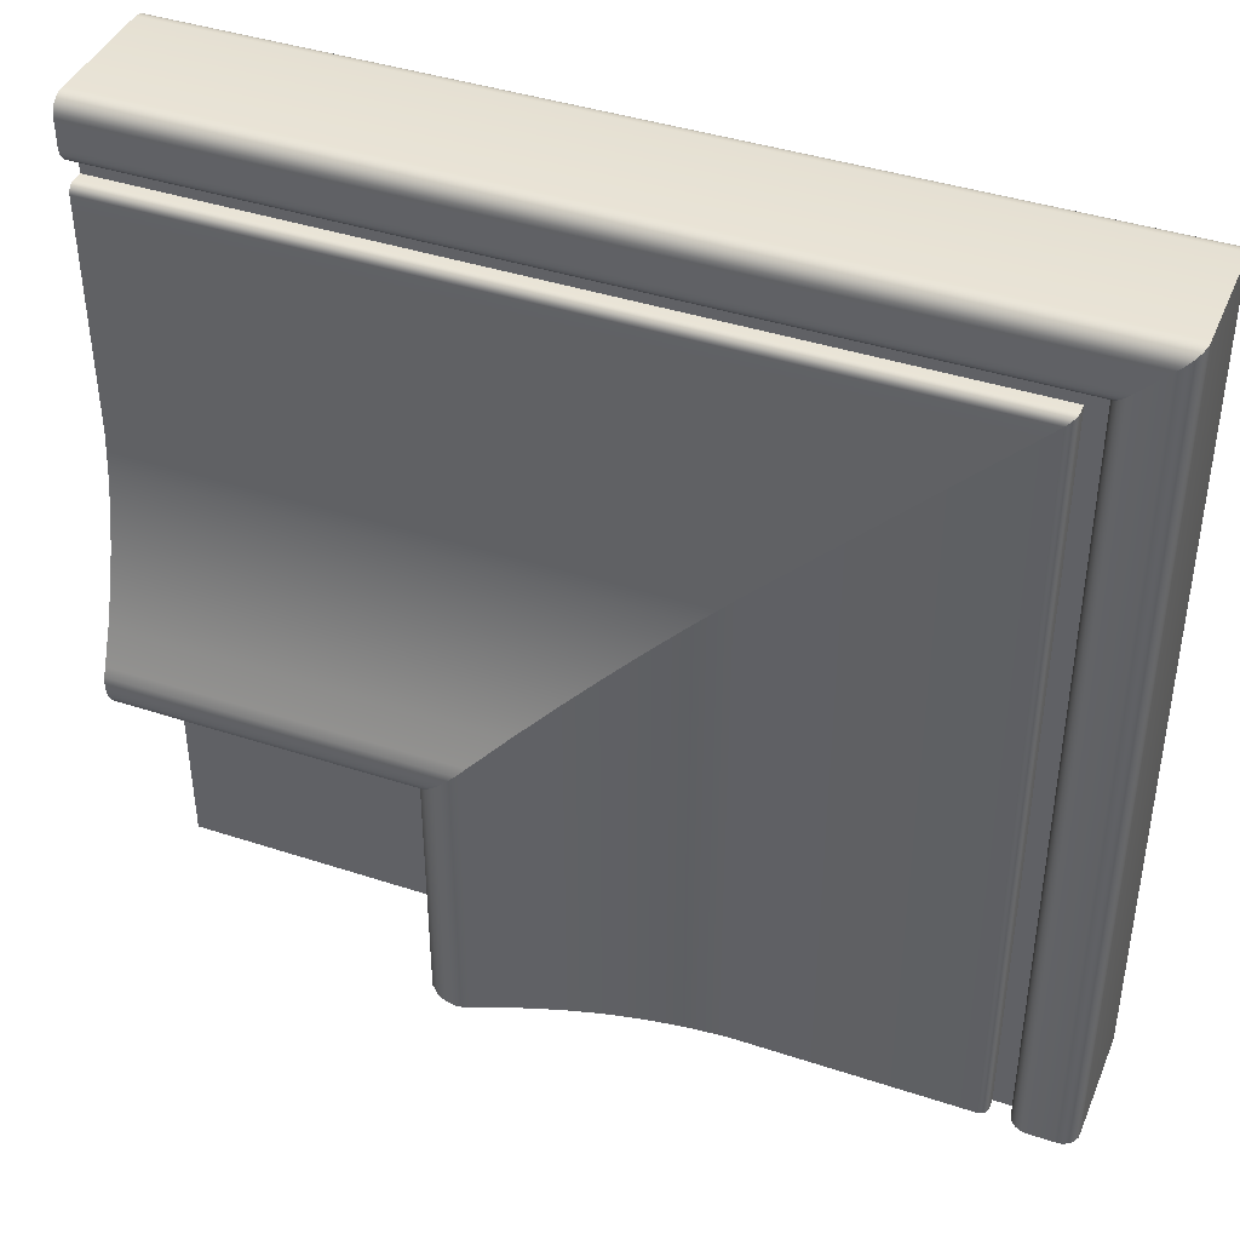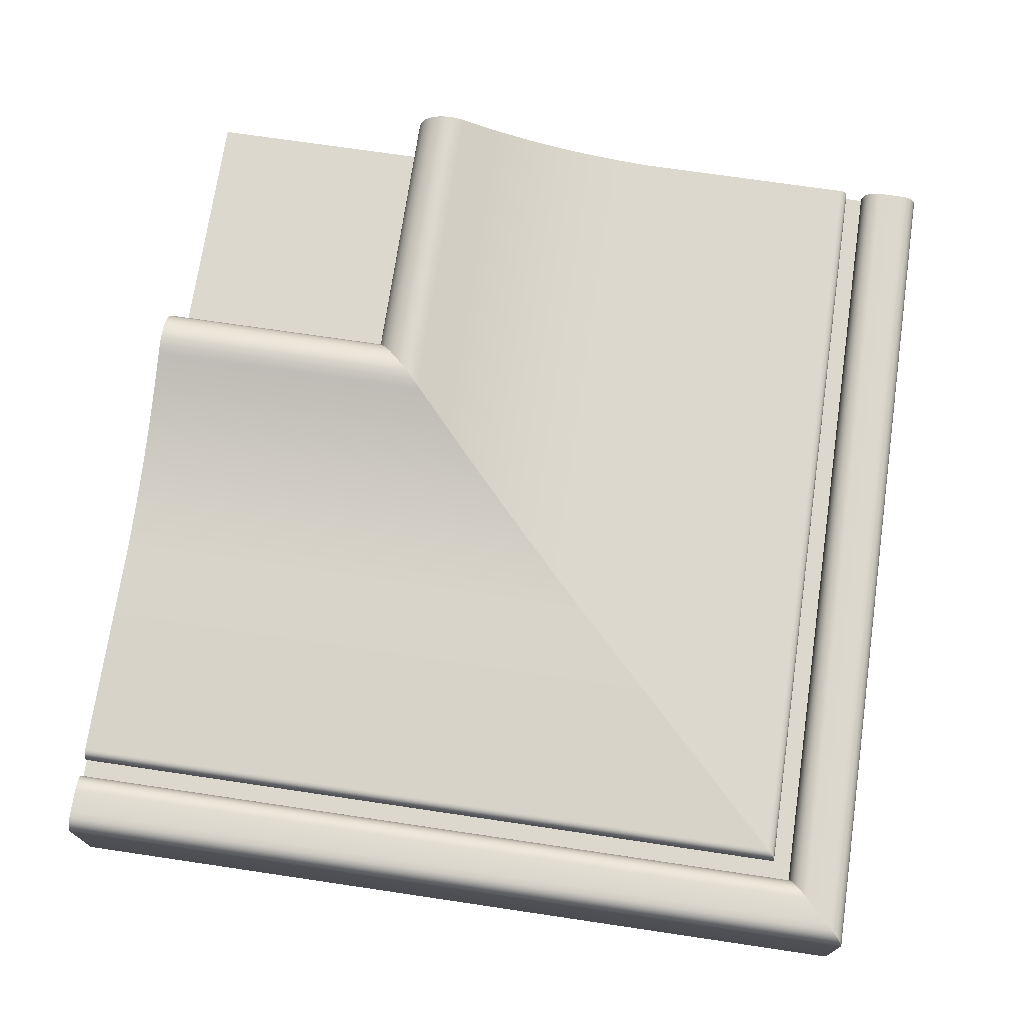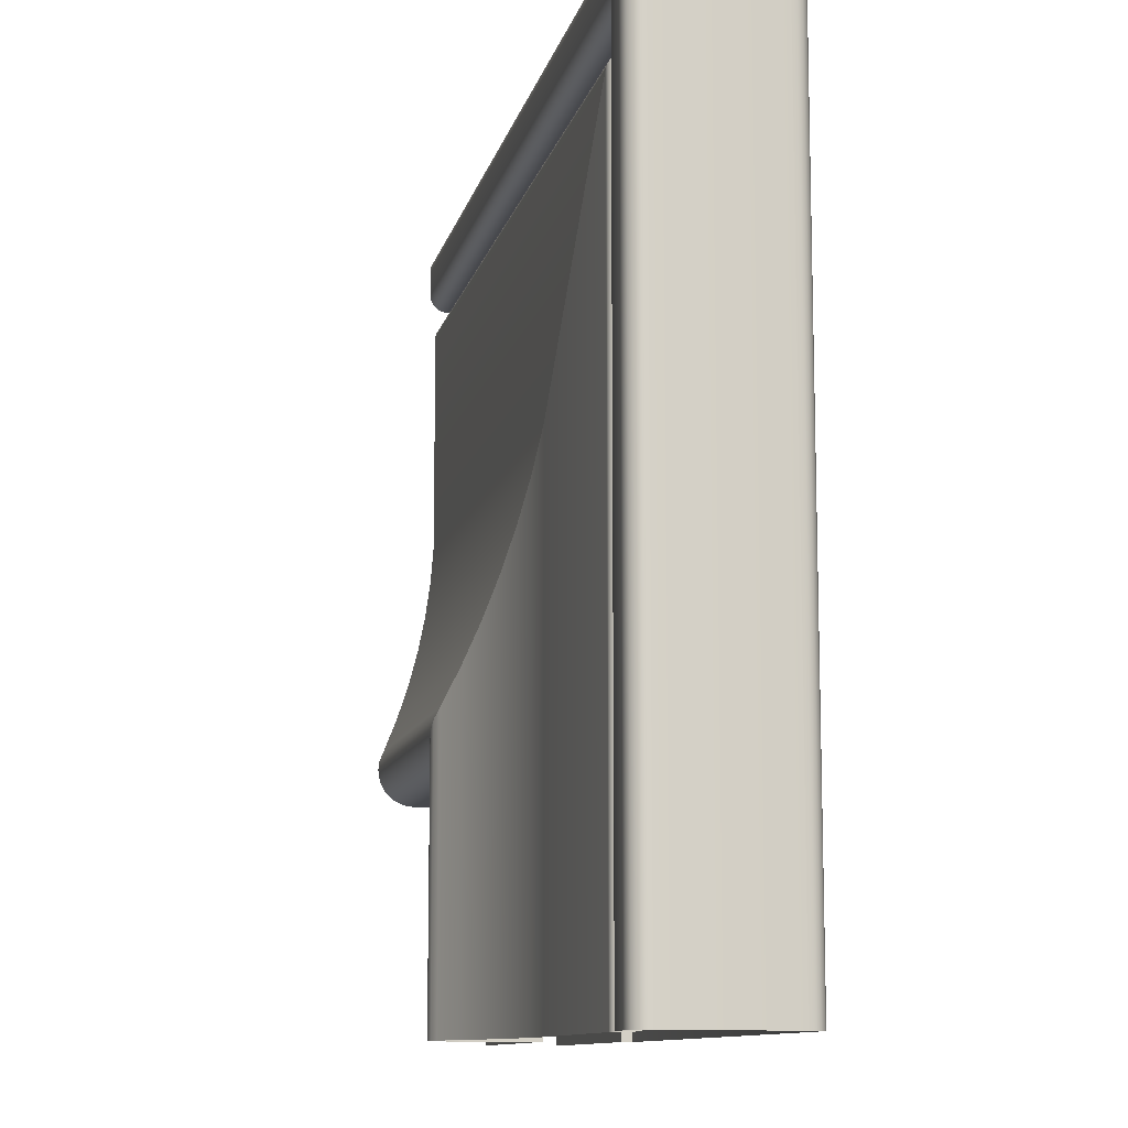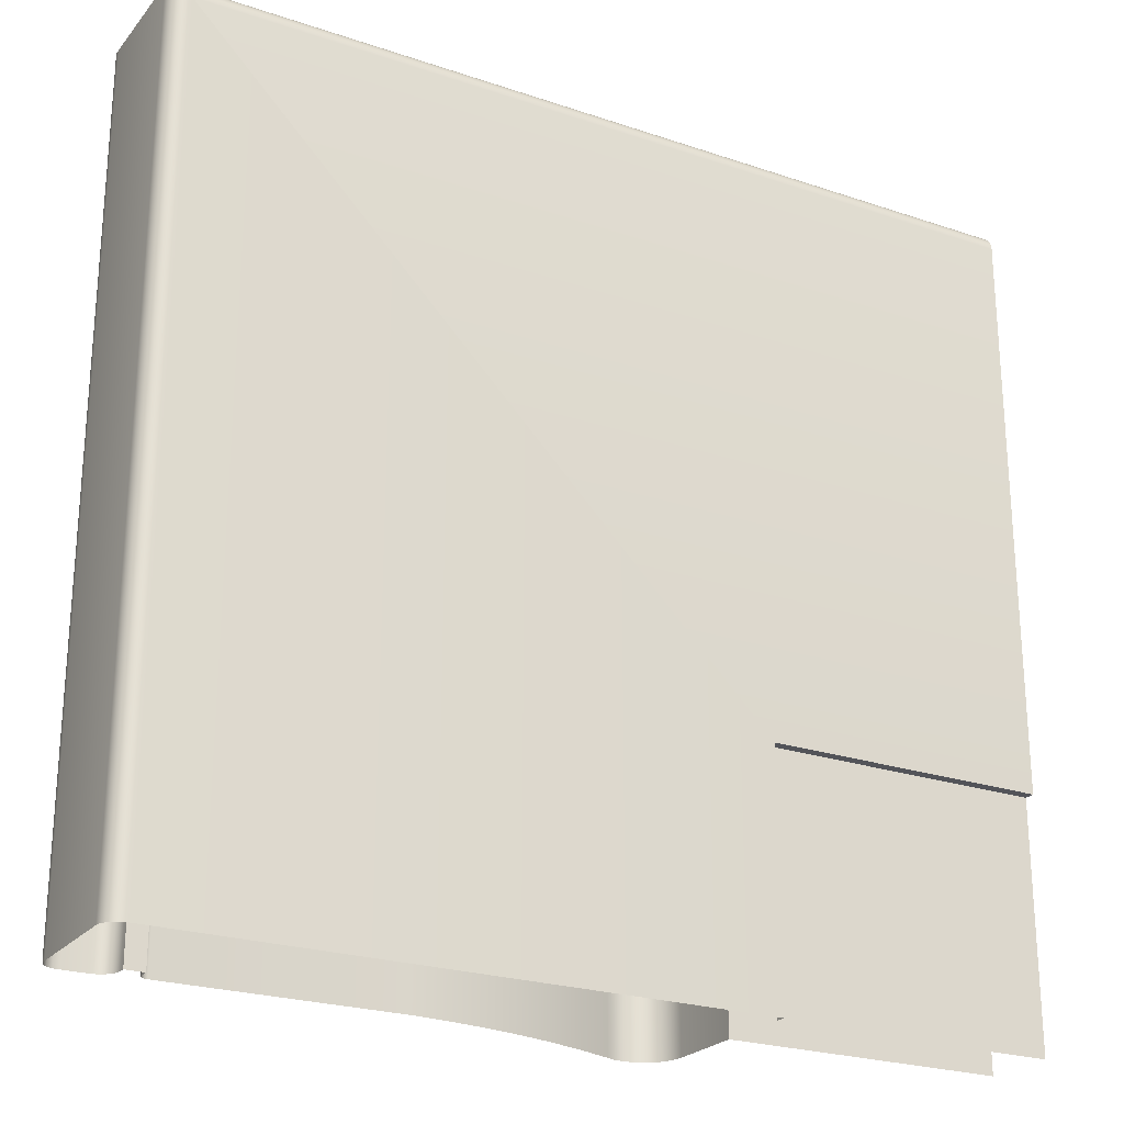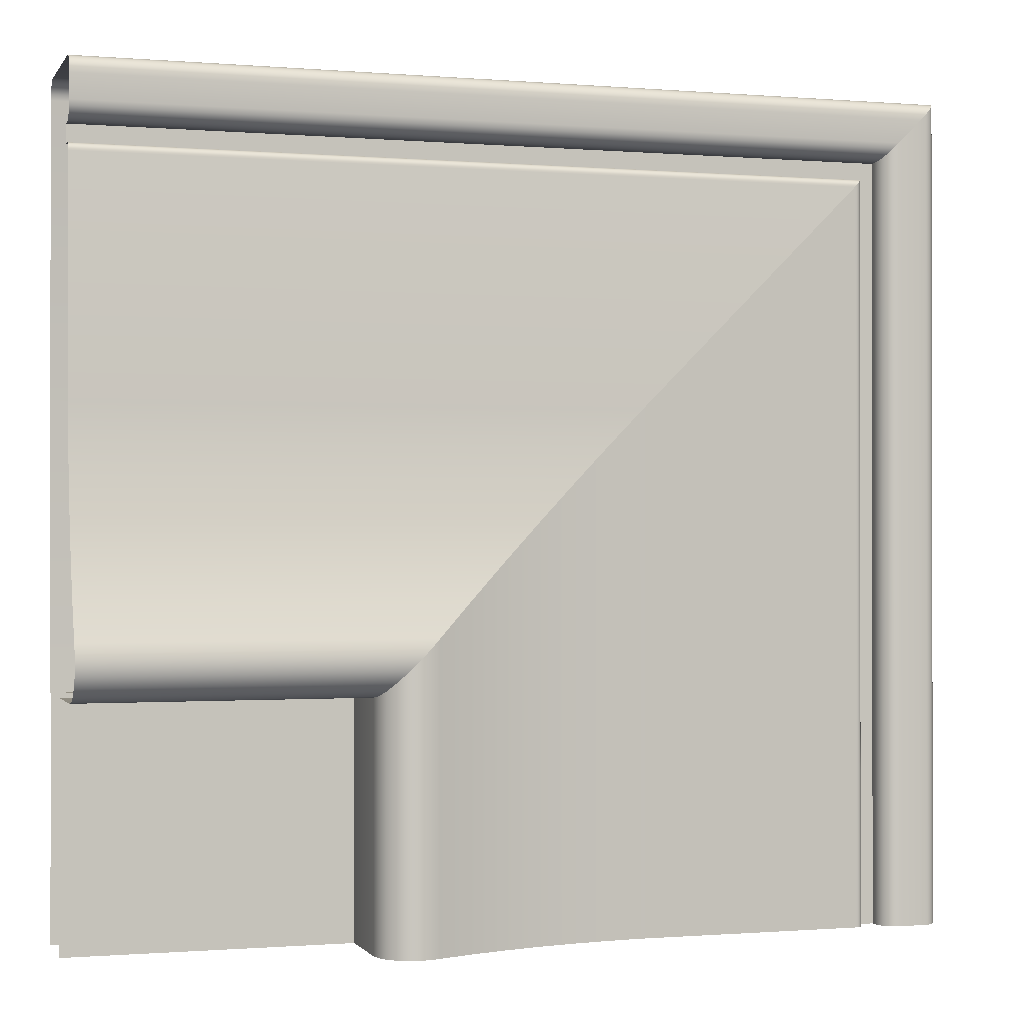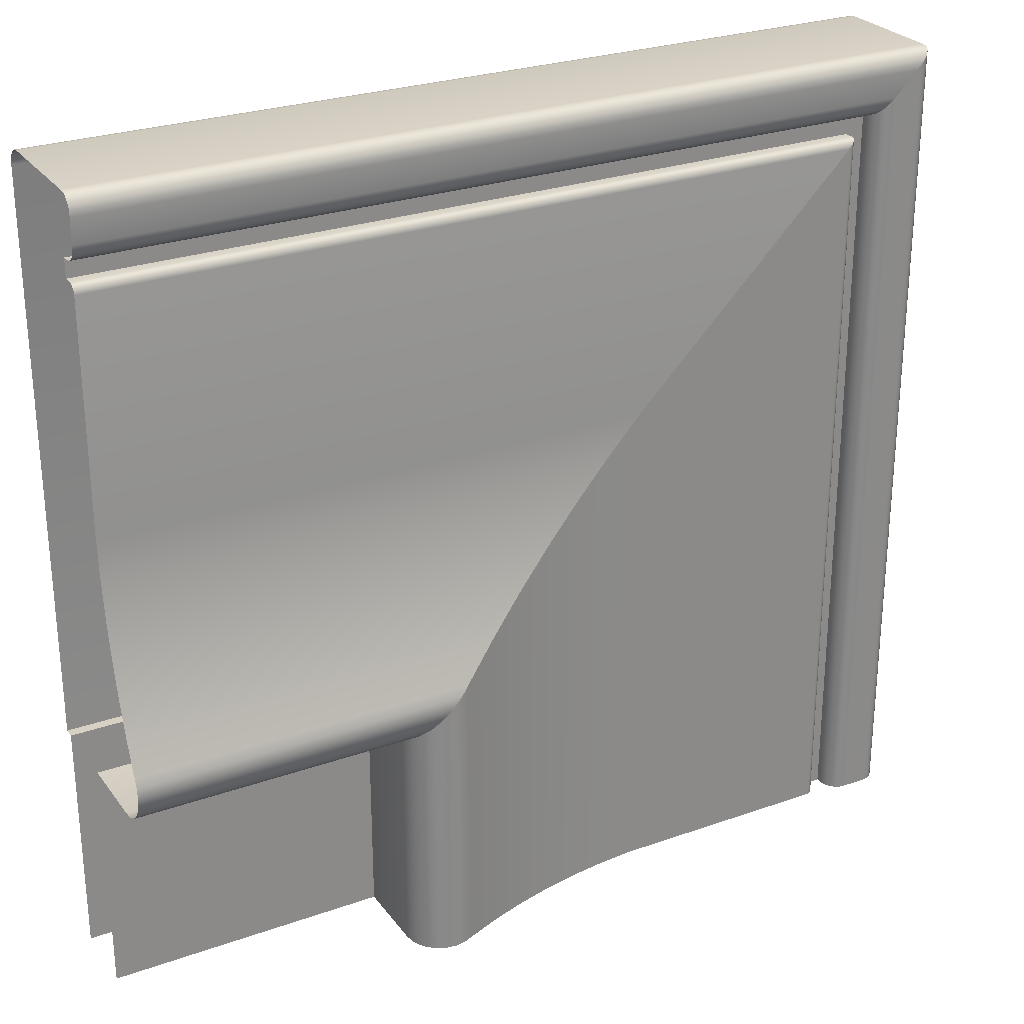
<metadata>
{"format":"obj","ext":"obj","renderer":"f3d","projection":"perspective","resolution":1024,"background":"white","views":[{"elev":41.5,"azim":21.7,"up":"+Y"},{"elev":72.5,"azim":98.4,"up":"+Z"},{"elev":-11.0,"azim":77.5,"up":"+Y"},{"elev":-23.9,"azim":150.6,"up":"+Y"},{"elev":-0.6,"azim":-17.2,"up":"+Y"},{"elev":27.1,"azim":-28.7,"up":"+Y"}]}
</metadata>
<code>
o LT_11_TR1/LT_11_TR/mesh29/mesh29-geometry#mesh29-geometry
v -0.03708 0.3598 0.3495
v -0.03721 0.2496 0.3487
v -0.03708 0.2496 0.3495
v -0.03721 0.3596 0.3487
v -0.03671 0.3601 0.3503
v -0.1529 0.3598 0.3495
v -0.03721 0.2496 0.3478
v -0.03671 0.2496 0.3503
v -0.1529 0.3601 0.3503
v -0.1529 0.3596 0.3487
v -0.03721 0.3596 0.3478
v -0.03613 0.3607 0.3508
v -0.1529 0.3607 0.3508
v -0.0399 0.2496 0.3478
v -0.03613 0.2496 0.3508
v -0.1529 0.3596 0.3478
v -0.0399 0.357 0.3478
v -0.03539 0.3615 0.3512
v -0.1529 0.357 0.3478
v -0.0399 0.357 0.3493
v -0.03539 0.2496 0.3512
v -0.1529 0.3615 0.3512
v -0.0399 0.2496 0.3493
v -0.03458 0.3623 0.3513
v -0.1529 0.357 0.3493
v -0.03995 0.3569 0.3496
v -0.03458 0.2496 0.3513
v -0.1529 0.3623 0.3513
v -0.03995 0.2496 0.3496
v -0.03111 0.3657 0.3513
v -0.1529 0.3569 0.3496
v -0.04013 0.3567 0.35
v -0.03111 0.2496 0.3513
v -0.1529 0.3657 0.3513
v -0.04013 0.2496 0.35
v -0.03026 0.3666 0.3513
v -0.1529 0.3567 0.35
v -0.04039 0.3565 0.3502
v -0.03026 0.2496 0.3513
v -0.1529 0.3666 0.3513
v -0.1529 0.3565 0.3502
v -0.04039 0.2496 0.3502
v -0.02947 0.3674 0.351
v -0.04073 0.2496 0.3504
v -0.1529 0.3561 0.3504
v -0.02947 0.2496 0.351
v -0.1529 0.3674 0.351
v -0.04073 0.3561 0.3504
v -0.02886 0.2496 0.3503
v -0.1529 0.368 0.3503
v -0.0411 0.2496 0.3505
v -0.1529 0.3557 0.3505
v -0.02886 0.368 0.3503
v -0.0411 0.3557 0.3505
v -0.02852 0.2496 0.3496
v -0.1529 0.3683 0.3496
v -0.07384 0.2496 0.3504
v -0.1529 0.323 0.3504
v -0.02852 0.3683 0.3496
v -0.07384 0.323 0.3504
v -0.02848 0.2496 0.3487
v -0.1529 0.3684 0.3487
v -0.07915 0.2496 0.3509
v -0.1529 0.3177 0.3509
v -0.02848 0.3684 0.3487
v -0.07915 0.3177 0.3509
v -0.02848 0.2496 0.3327
v -0.1529 0.3684 0.3327
v -0.08442 0.2496 0.3516
v -0.1529 0.3124 0.3516
v -0.02848 0.3684 0.3327
v -0.08442 0.3124 0.3516
v -0.02861 0.2496 0.3319
v -0.1529 0.3682 0.3319
v -0.08964 0.2496 0.3527
v -0.1529 0.3072 0.3527
v -0.02861 0.3682 0.3319
v -0.08964 0.3072 0.3527
v -0.02898 0.2496 0.3312
v -0.1529 0.3679 0.3312
v -0.09478 0.2496 0.354
v -0.1529 0.3021 0.354
v -0.02898 0.3679 0.3312
v -0.09478 0.3021 0.354
v -0.02957 0.3673 0.3306
v -0.1529 0.3673 0.3306
v -0.09984 0.2496 0.3557
v -0.1529 0.297 0.3557
v -0.02957 0.2496 0.3306
v -0.09984 0.297 0.3557
v -0.0303 0.3665 0.3302
v -0.1529 0.3665 0.3302
v -0.1048 0.2496 0.3576
v -0.1529 0.2921 0.3576
v -0.0303 0.2496 0.3302
v -0.1048 0.2921 0.3576
v -0.03112 0.3657 0.3301
v -0.1529 0.3657 0.3301
v -0.1061 0.2496 0.3582
v -0.1529 0.2907 0.3582
v -0.03112 0.2496 0.3301
v -0.1061 0.2907 0.3582
v -0.1128 0.2841 0.3301
v -0.1529 0.2841 0.3301
v -0.1075 0.2496 0.3584
v -0.1529 0.2893 0.3584
v -0.1128 0.2496 0.3301
v -0.1075 0.2893 0.3584
v -0.1128 0.2841 0.3316
v -0.1529 0.2841 0.3316
v -0.1091 0.2496 0.3581
v -0.1529 0.2877 0.3581
v -0.1128 0.2496 0.3316
v -0.1091 0.2877 0.3581
v -0.1106 0.2496 0.3574
v -0.1529 0.2862 0.3574
v -0.1529 0.2496 0.3316
v -0.1106 0.2862 0.3574
v -0.1118 0.2496 0.3562
v -0.1529 0.2851 0.3562
v -0.1118 0.2851 0.3562
v -0.1125 0.2496 0.3547
v -0.1125 0.2843 0.3547
v -0.1529 0.2843 0.3547
v -0.1128 0.2496 0.3531
v -0.1128 0.2841 0.3531
v -0.1529 0.2841 0.3531
v -0.1128 0.2496 0.3421
v -0.1128 0.2841 0.3421
v -0.1529 0.2841 0.3421
v -0.1529 0.2496 0.3421
f 1 2 3
f 2 1 4
f 3 5 1
f 6 4 1
f 4 7 2
f 5 3 8
f 9 1 5
f 4 6 10
f 1 9 6
f 7 4 11
f 8 12 5
f 5 13 9
f 10 11 4
f 11 14 7
f 12 8 15
f 13 5 12
f 11 10 16
f 14 11 17
f 15 18 12
f 18 13 12
f 19 11 16
f 11 19 17
f 20 14 17
f 18 15 21
f 13 18 22
f 19 20 17
f 14 20 23
f 21 24 18
f 24 22 18
f 20 19 25
f 26 23 20
f 24 21 27
f 22 24 28
f 25 26 20
f 23 26 29
f 27 30 24
f 30 28 24
f 26 25 31
f 32 29 26
f 30 27 33
f 28 30 34
f 31 32 26
f 29 32 35
f 33 36 30
f 36 34 30
f 32 31 37
f 38 35 32
f 36 33 39
f 34 36 40
f 41 32 37
f 35 38 42
f 32 41 38
f 39 43 36
f 43 40 36
f 38 44 42
f 45 38 41
f 43 39 46
f 40 43 47
f 44 38 48
f 38 45 48
f 49 43 46
f 43 50 47
f 48 51 44
f 52 48 45
f 43 49 53
f 50 43 53
f 51 48 54
f 48 52 54
f 55 53 49
f 53 56 50
f 54 57 51
f 58 54 52
f 53 55 59
f 56 53 59
f 57 54 60
f 54 58 60
f 61 59 55
f 59 62 56
f 60 63 57
f 64 60 58
f 59 61 65
f 62 59 65
f 63 60 66
f 60 64 66
f 67 65 61
f 65 68 62
f 66 69 63
f 70 66 64
f 65 67 71
f 68 65 71
f 69 66 72
f 66 70 72
f 73 71 67
f 71 74 68
f 72 75 69
f 76 72 70
f 71 73 77
f 74 71 77
f 75 72 78
f 72 76 78
f 79 77 73
f 77 80 74
f 78 81 75
f 82 78 76
f 77 79 83
f 80 77 83
f 81 78 84
f 78 82 84
f 79 85 83
f 83 86 80
f 84 87 81
f 88 84 82
f 85 79 89
f 86 83 85
f 87 84 90
f 84 88 90
f 89 91 85
f 85 92 86
f 90 93 87
f 94 90 88
f 91 89 95
f 92 85 91
f 93 90 96
f 90 94 96
f 95 97 91
f 91 98 92
f 96 99 93
f 100 96 94
f 97 95 101
f 98 91 97
f 99 96 102
f 96 100 102
f 101 103 97
f 97 104 98
f 102 105 99
f 106 102 100
f 103 101 107
f 104 97 103
f 105 102 108
f 102 106 108
f 107 109 103
f 103 110 104
f 108 111 105
f 112 108 106
f 109 107 113
f 110 103 109
f 111 108 114
f 108 112 114
f 113 110 109
f 114 115 111
f 116 114 112
f 110 113 117
f 115 114 118
f 114 116 118
f 118 119 115
f 120 118 116
f 119 118 121
f 118 120 121
f 121 122 119
f 120 123 121
f 122 121 123
f 123 120 124
f 123 125 122
f 124 126 123
f 125 123 126
f 126 124 127
f 126 128 125
f 127 129 126
f 128 126 129
f 129 127 130
f 129 131 128
f 131 129 130
f 3 2 1
f 4 1 2
f 1 5 3
f 1 4 6
f 2 7 4
f 8 3 5
f 5 1 9
f 10 6 4
f 6 9 1
f 11 4 7
f 5 12 8
f 9 13 5
f 4 11 10
f 7 14 11
f 15 8 12
f 12 5 13
f 16 10 11
f 17 11 14
f 12 18 15
f 12 13 18
f 16 11 19
f 17 19 11
f 17 14 20
f 21 15 18
f 22 18 13
f 17 20 19
f 23 20 14
f 18 24 21
f 18 22 24
f 25 19 20
f 20 23 26
f 27 21 24
f 28 24 22
f 20 26 25
f 29 26 23
f 24 30 27
f 24 28 30
f 31 25 26
f 26 29 32
f 33 27 30
f 34 30 28
f 26 32 31
f 35 32 29
f 30 36 33
f 30 34 36
f 37 31 32
f 32 35 38
f 39 33 36
f 40 36 34
f 37 32 41
f 42 38 35
f 38 41 32
f 36 43 39
f 36 40 43
f 42 44 38
f 41 38 45
f 46 39 43
f 47 43 40
f 48 38 44
f 48 45 38
f 46 43 49
f 47 50 43
f 44 51 48
f 45 48 52
f 53 49 43
f 53 43 50
f 54 48 51
f 54 52 48
f 49 53 55
f 50 56 53
f 51 57 54
f 52 54 58
f 59 55 53
f 59 53 56
f 60 54 57
f 60 58 54
f 55 59 61
f 56 62 59
f 57 63 60
f 58 60 64
f 65 61 59
f 65 59 62
f 66 60 63
f 66 64 60
f 61 65 67
f 62 68 65
f 63 69 66
f 64 66 70
f 71 67 65
f 71 65 68
f 72 66 69
f 72 70 66
f 67 71 73
f 68 74 71
f 69 75 72
f 70 72 76
f 77 73 71
f 77 71 74
f 78 72 75
f 78 76 72
f 73 77 79
f 74 80 77
f 75 81 78
f 76 78 82
f 83 79 77
f 83 77 80
f 84 78 81
f 84 82 78
f 83 85 79
f 80 86 83
f 81 87 84
f 82 84 88
f 89 79 85
f 85 83 86
f 90 84 87
f 90 88 84
f 85 91 89
f 86 92 85
f 87 93 90
f 88 90 94
f 95 89 91
f 91 85 92
f 96 90 93
f 96 94 90
f 91 97 95
f 92 98 91
f 93 99 96
f 94 96 100
f 101 95 97
f 97 91 98
f 102 96 99
f 102 100 96
f 97 103 101
f 98 104 97
f 99 105 102
f 100 102 106
f 107 101 103
f 103 97 104
f 108 102 105
f 108 106 102
f 103 109 107
f 104 110 103
f 105 111 108
f 106 108 112
f 113 107 109
f 109 103 110
f 114 108 111
f 114 112 108
f 109 110 113
f 111 115 114
f 112 114 116
f 117 113 110
f 118 114 115
f 118 116 114
f 115 119 118
f 116 118 120
f 121 118 119
f 121 120 118
f 119 122 121
f 121 123 120
f 123 121 122
f 124 120 123
f 122 125 123
f 123 126 124
f 126 123 125
f 127 124 126
f 125 128 126
f 126 129 127
f 129 126 128
f 130 127 129
f 128 131 129
f 130 129 131

</code>
